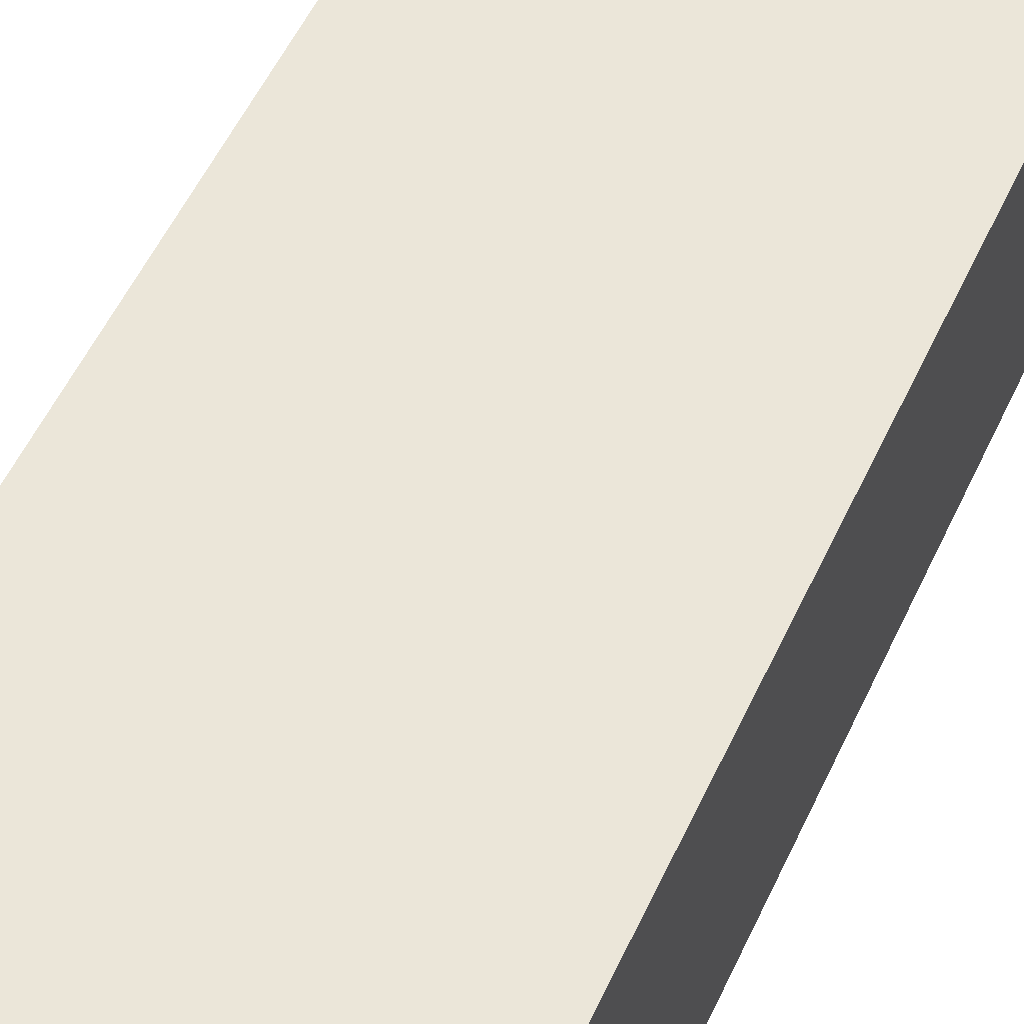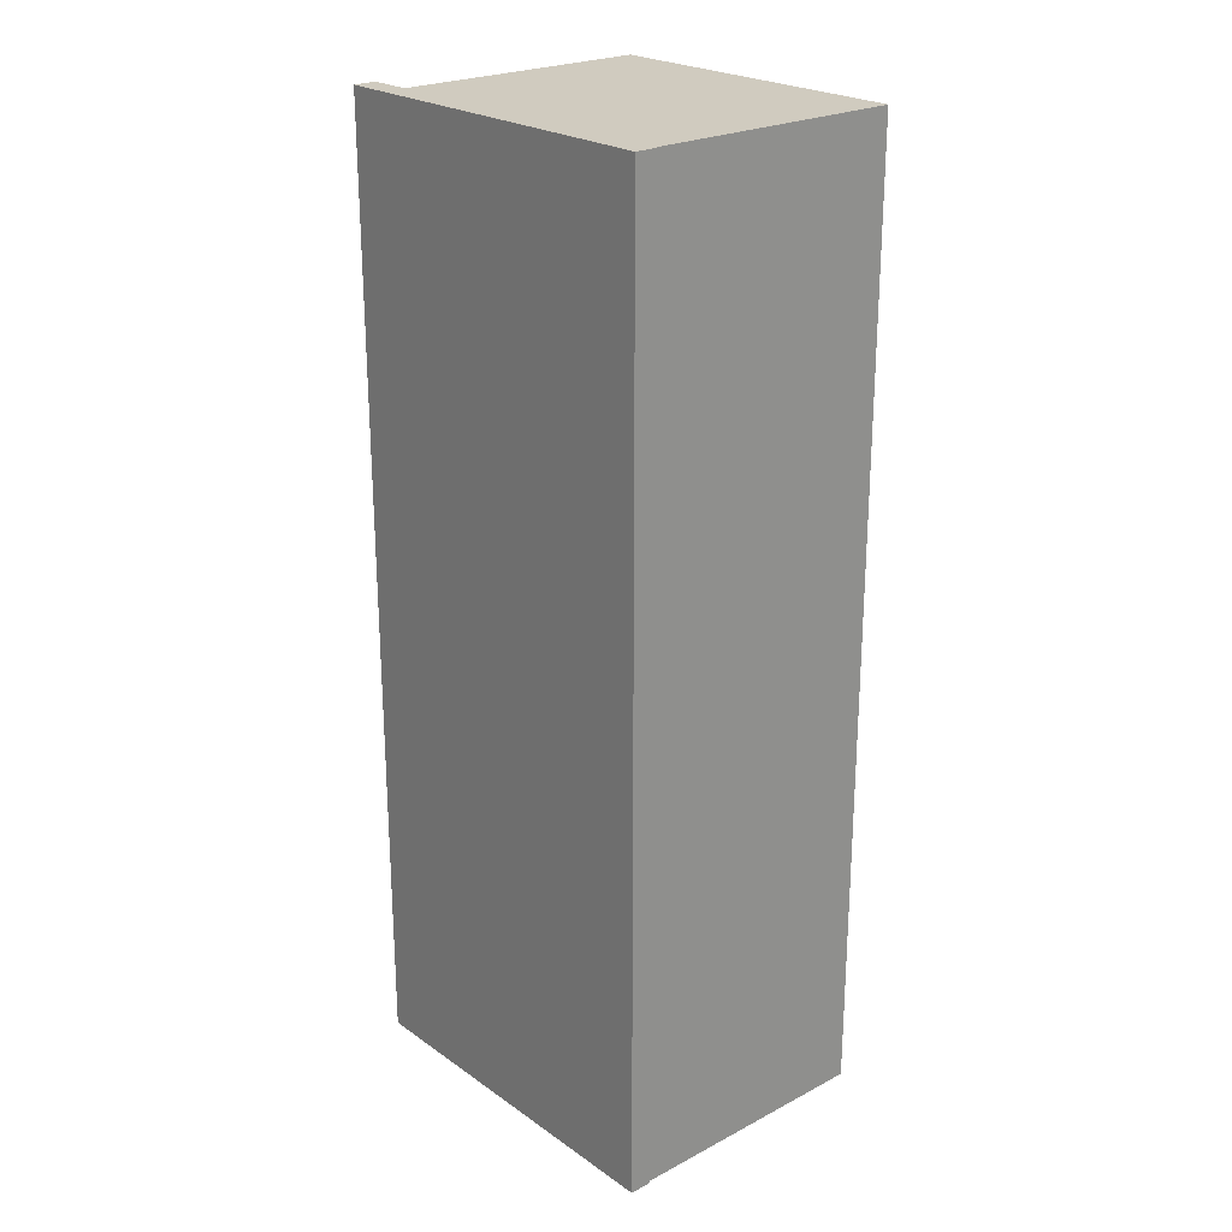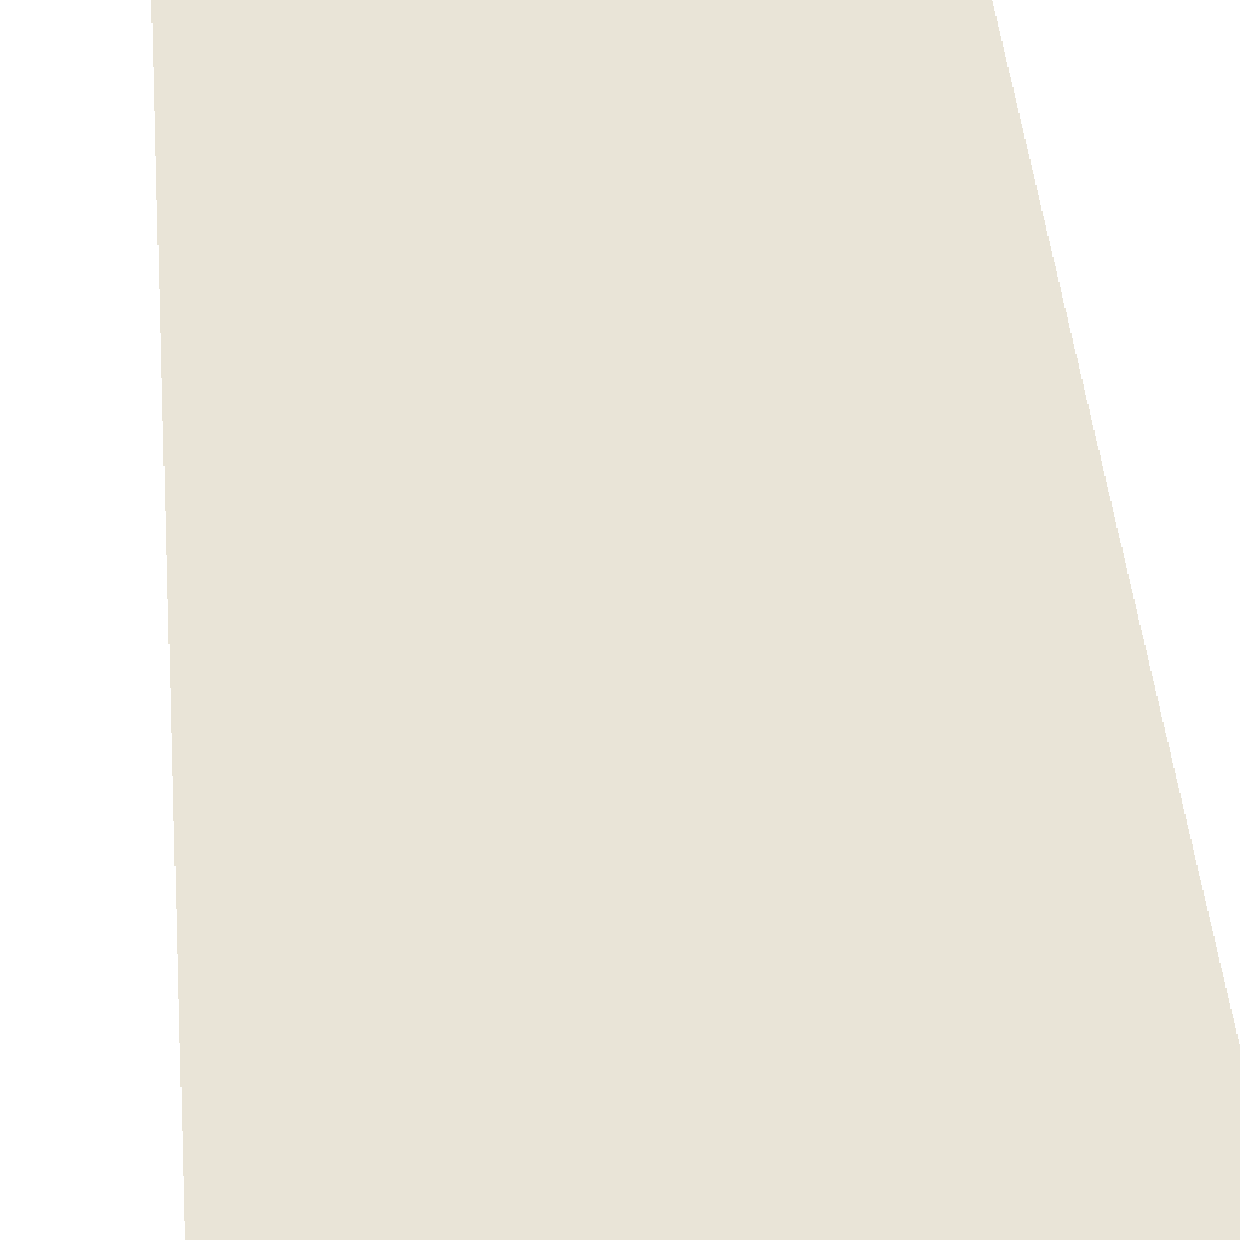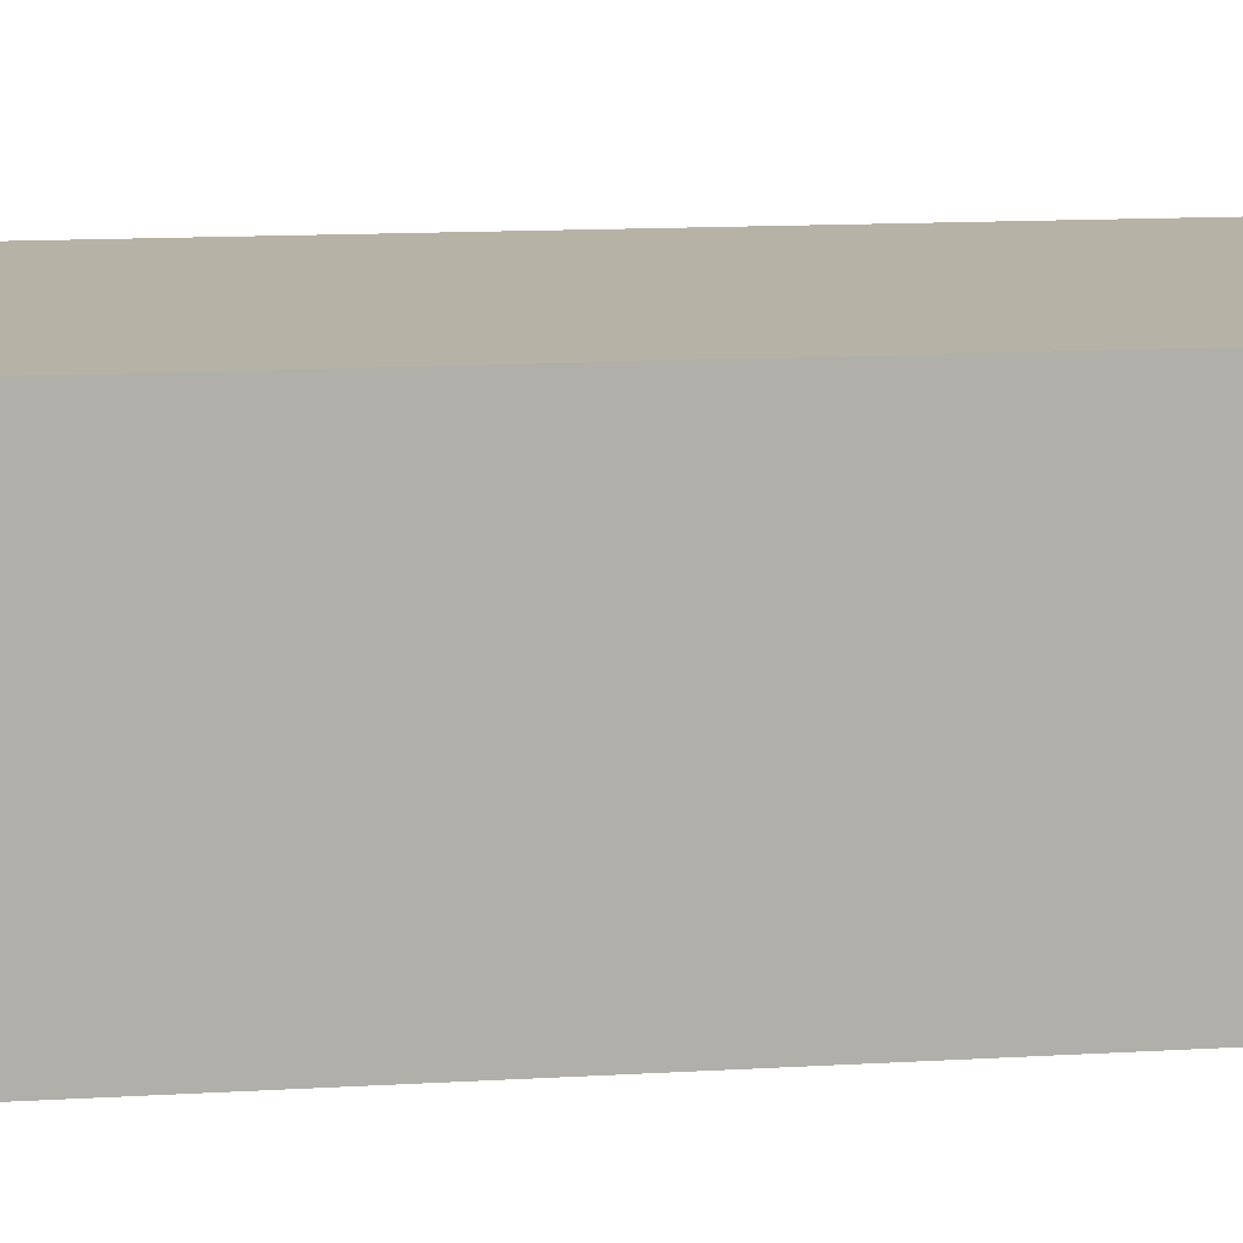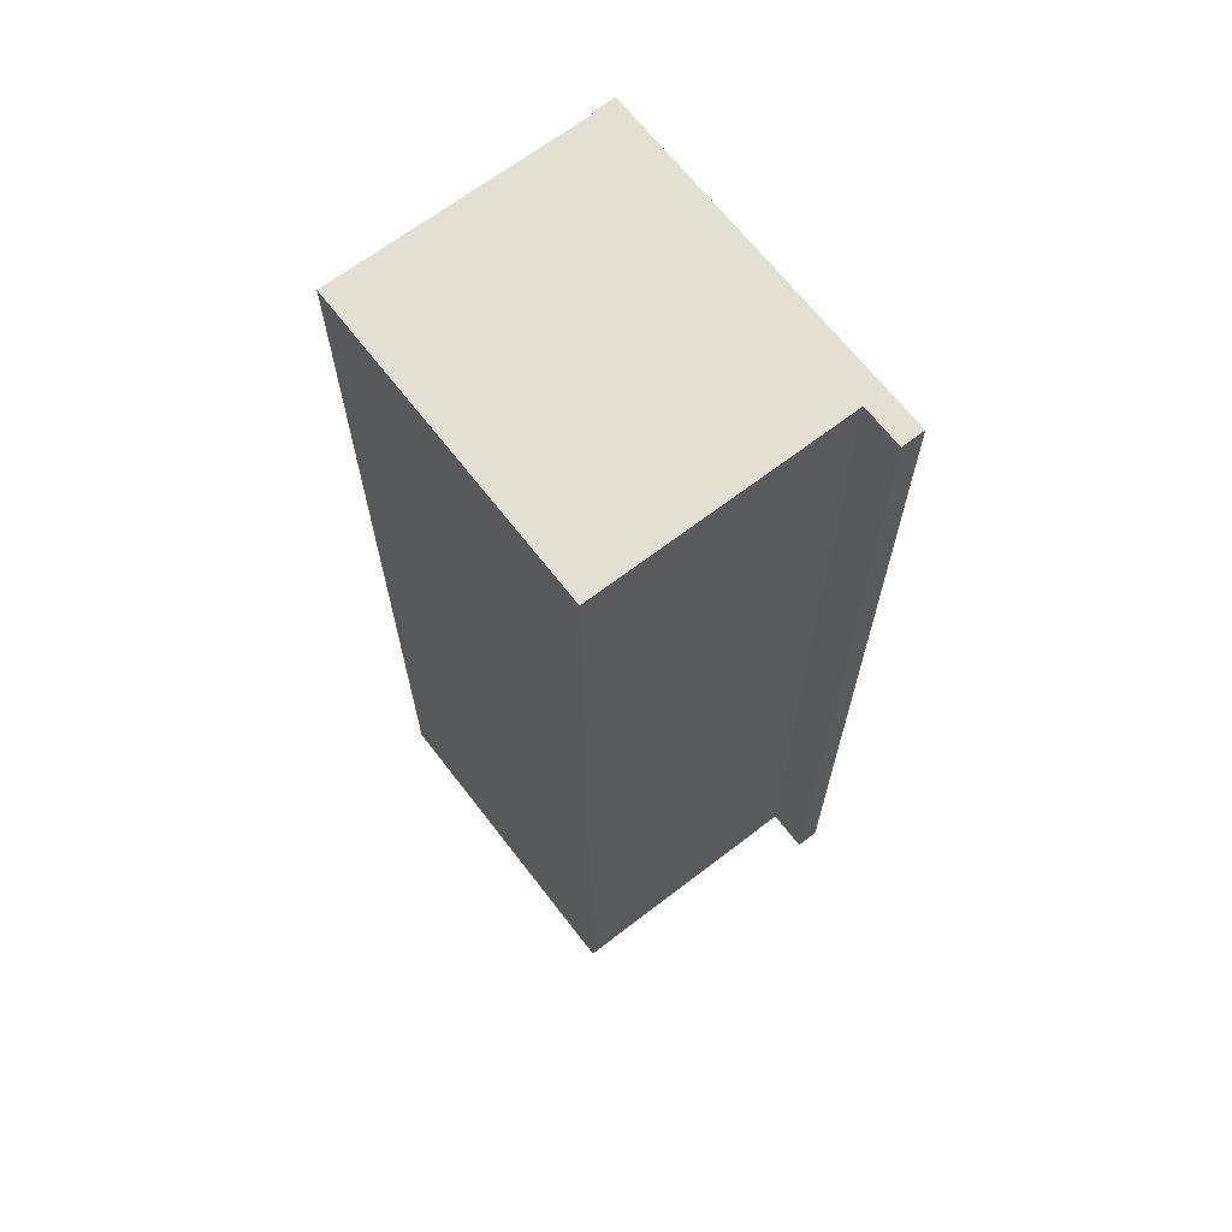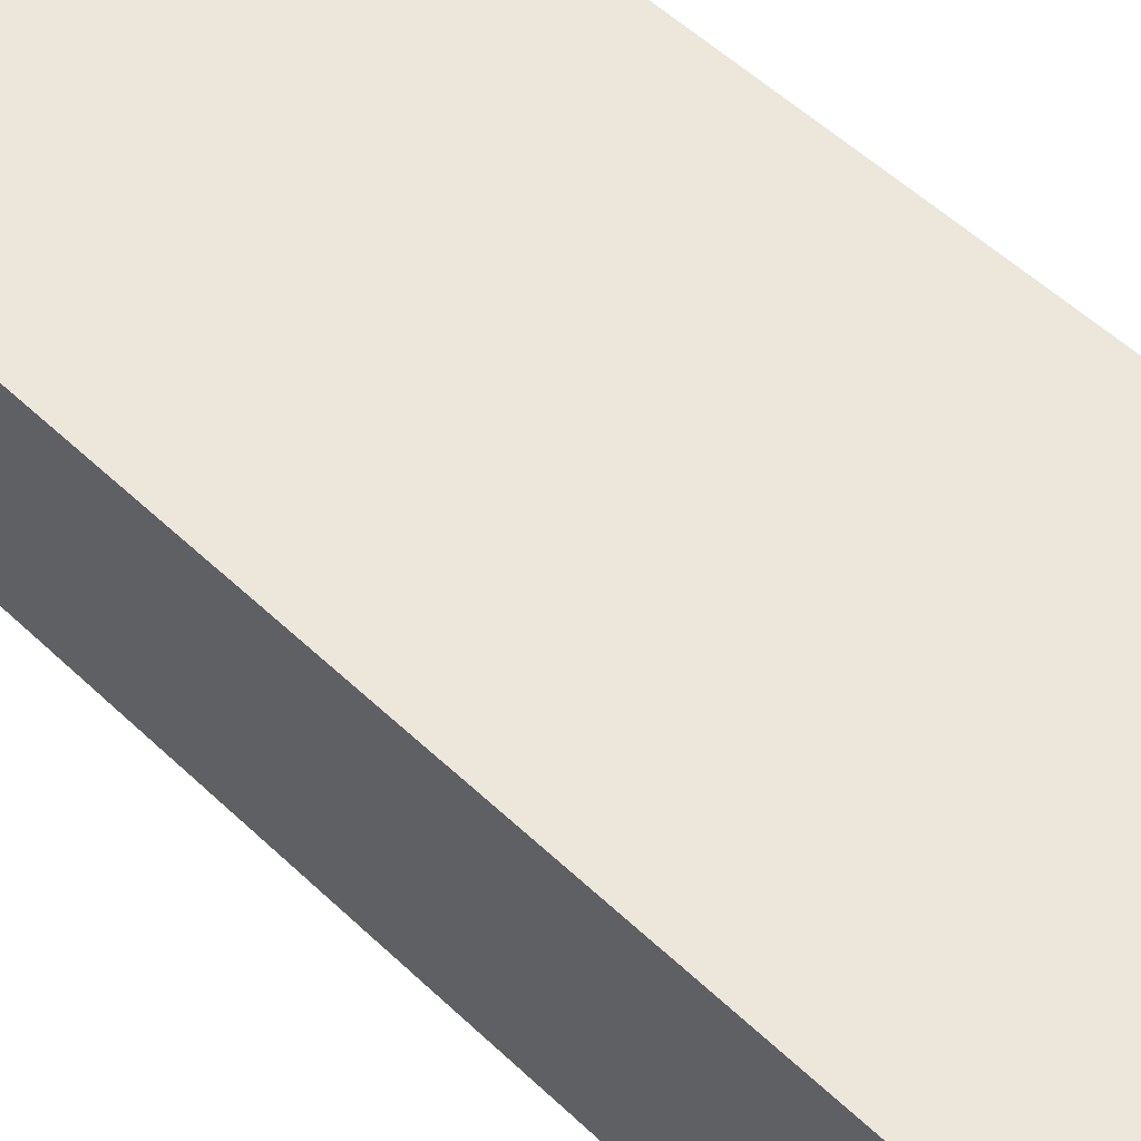
<metadata>
{"format":"obj","ext":"obj","renderer":"f3d","projection":"perspective","resolution":1024,"background":"white","views":[{"elev":55.1,"azim":-155.2,"up":"+Y"},{"elev":23.7,"azim":-131.1,"up":"+Z"},{"elev":43.4,"azim":-4.9,"up":"+Y"},{"elev":12.3,"azim":-98.3,"up":"+Y"},{"elev":66.9,"azim":52.4,"up":"+Z"},{"elev":51.5,"azim":136.1,"up":"+Y"}]}
</metadata>
<code>
o Table_Cube.003
v -0.9935 -0.3297 4.2
v -0.9935 -0.1297 4.2
v -0.9935 -0.3297 -4.2
v -0.9935 -0.1297 -4.2
v 2.206 -0.3297 4.2
v 2.206 -0.1297 4.2
v 2.206 -0.3297 -4.2
v 2.206 -0.1297 -4.2
v -0.976 -0.3297 -4.2
v -0.976 -0.3297 4.2
v 1.837 -0.3297 -4.2
v 1.837 -0.3297 4.2
v -0.976 -2.585 -4.2
v -0.976 -2.585 4.2
v 1.837 -2.585 -4.2
v 1.837 -2.585 4.2
f 1 2 4 3
f 3 4 8 7
f 7 8 6 5
f 5 6 2 1
f 5 1 10 12
f 8 4 2 6
f 11 12 16 15
f 3 7 11 9
f 1 3 9 10
f 7 5 12 11
f 13 15 16 14
f 10 9 13 14
f 12 10 14 16
f 9 11 15 13

</code>
